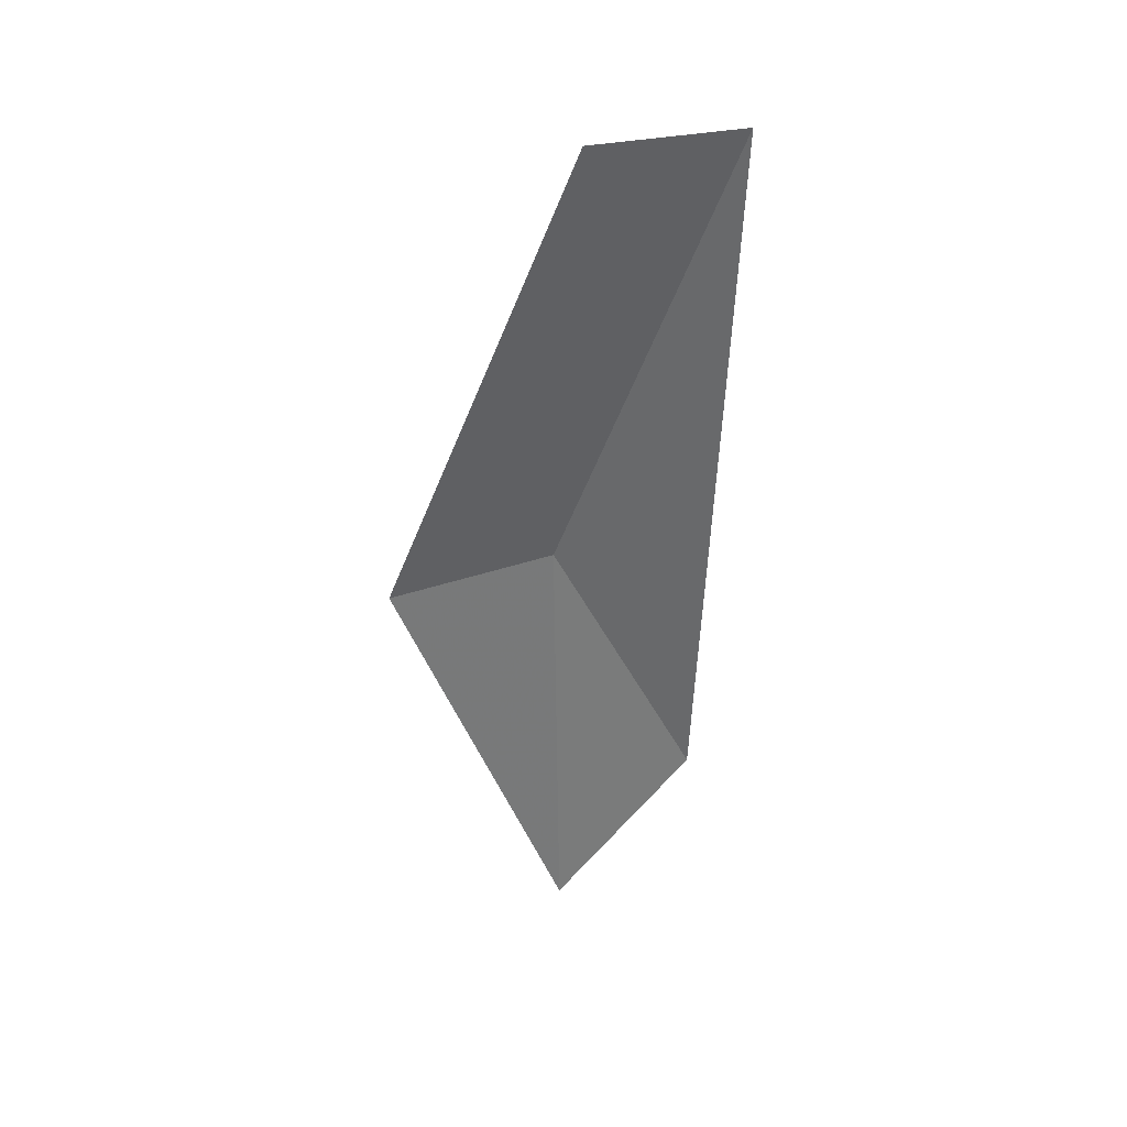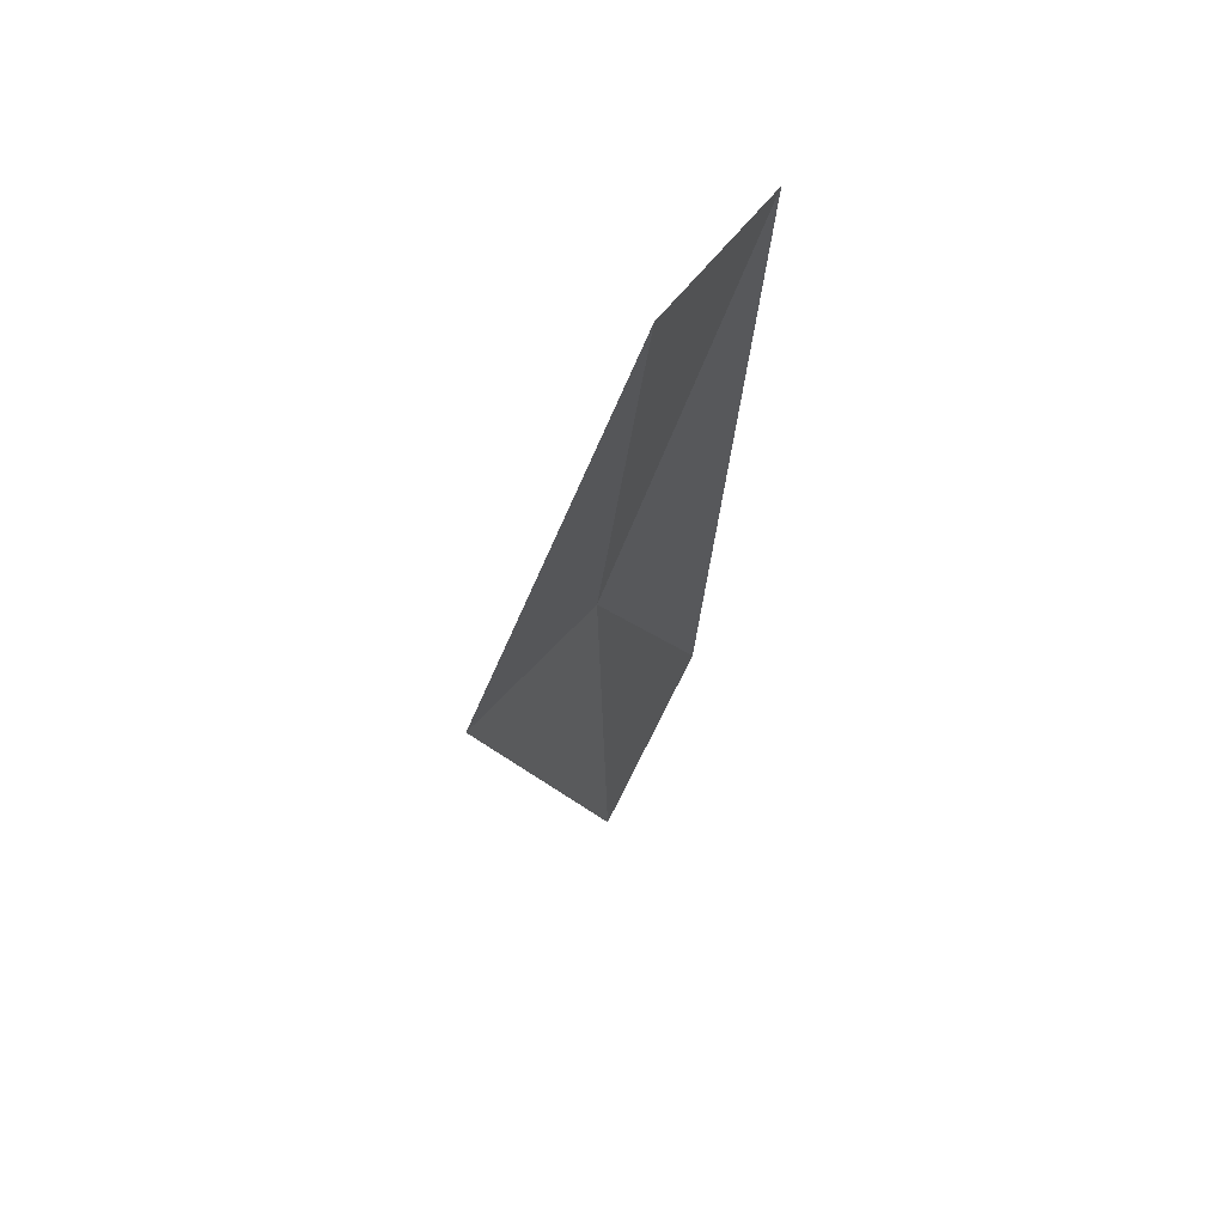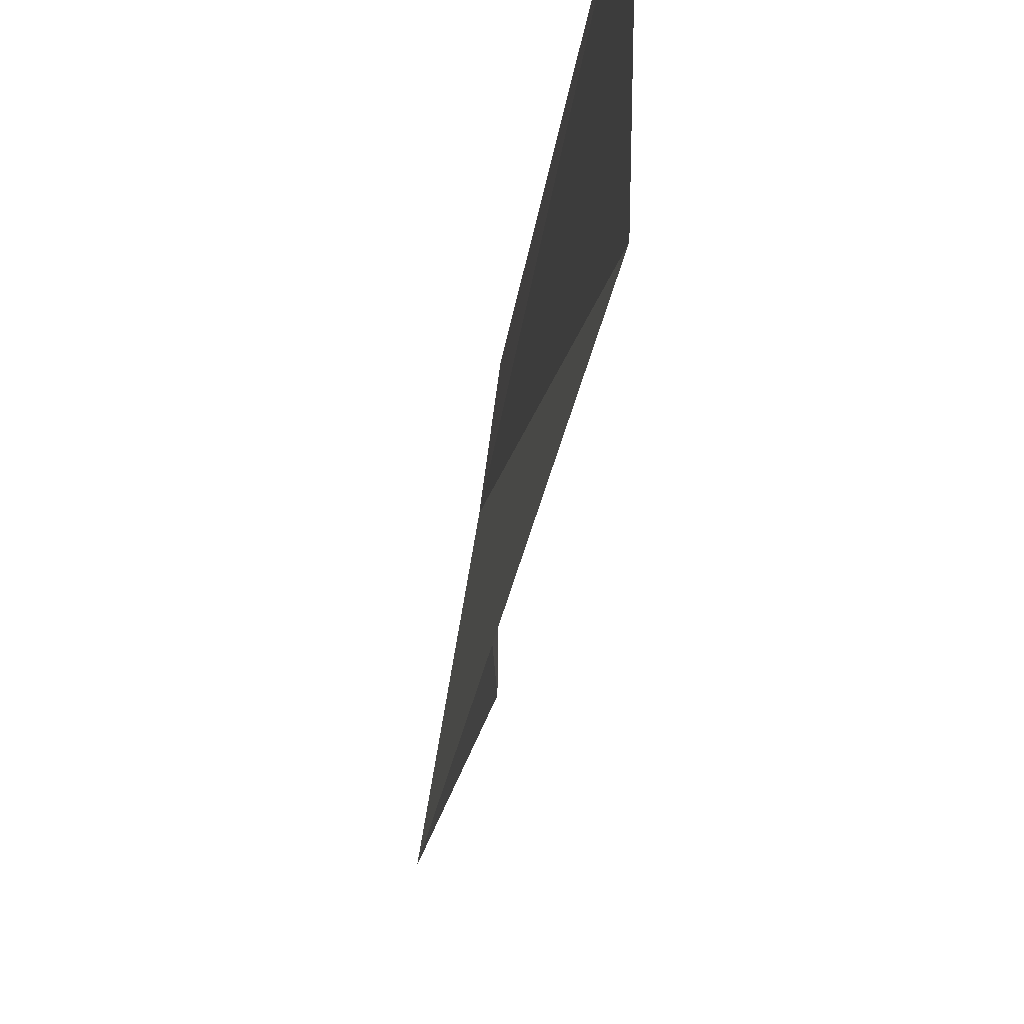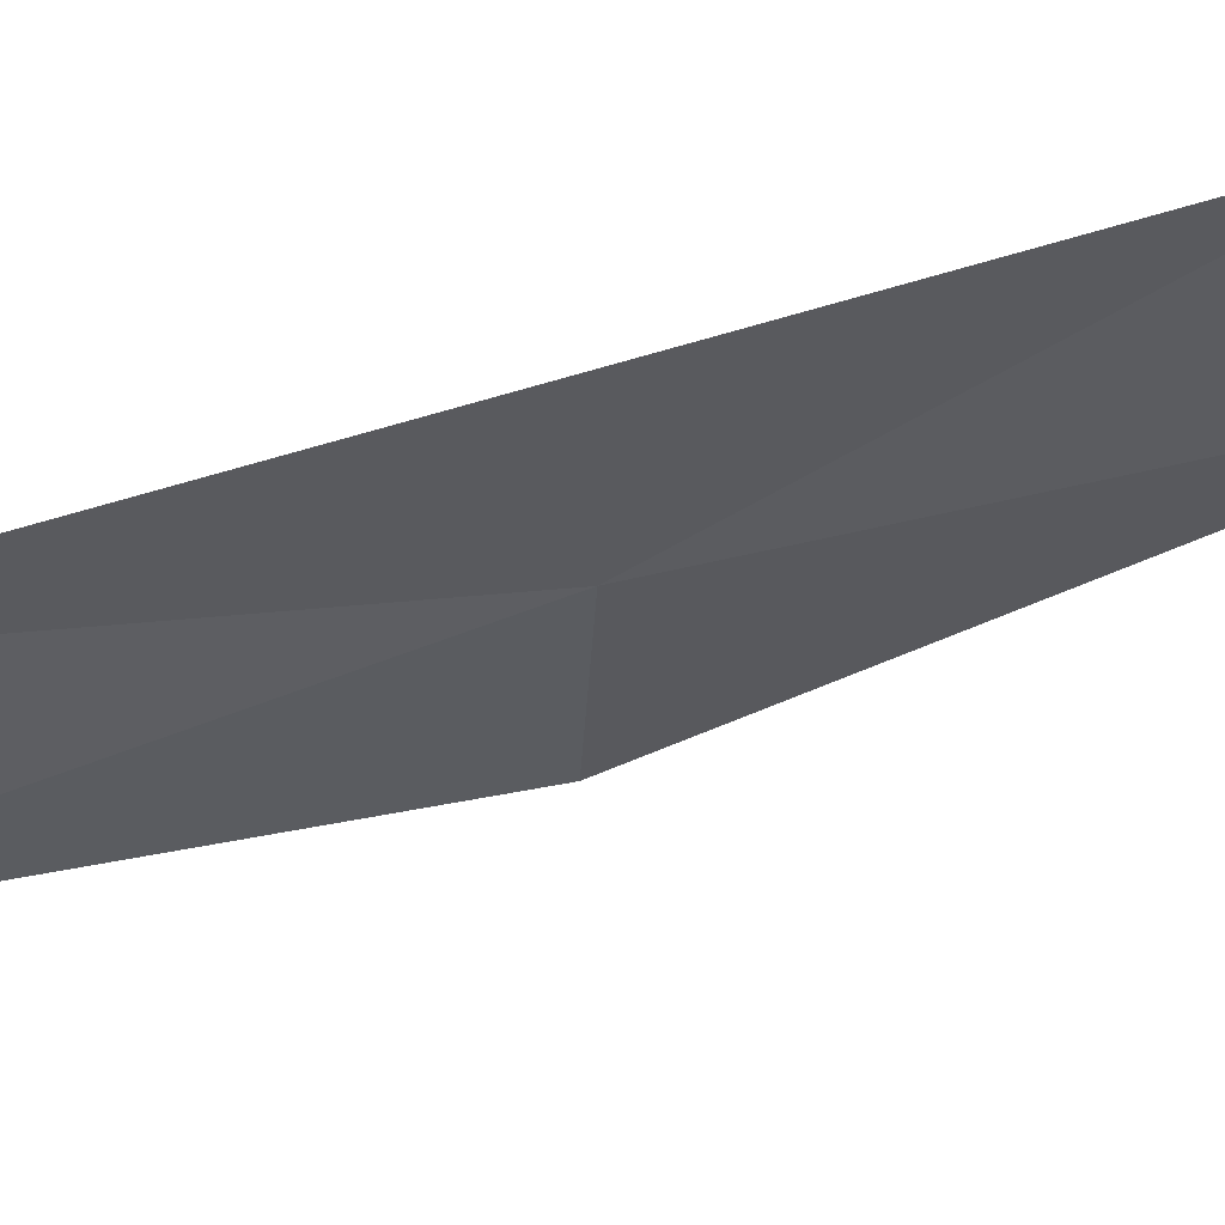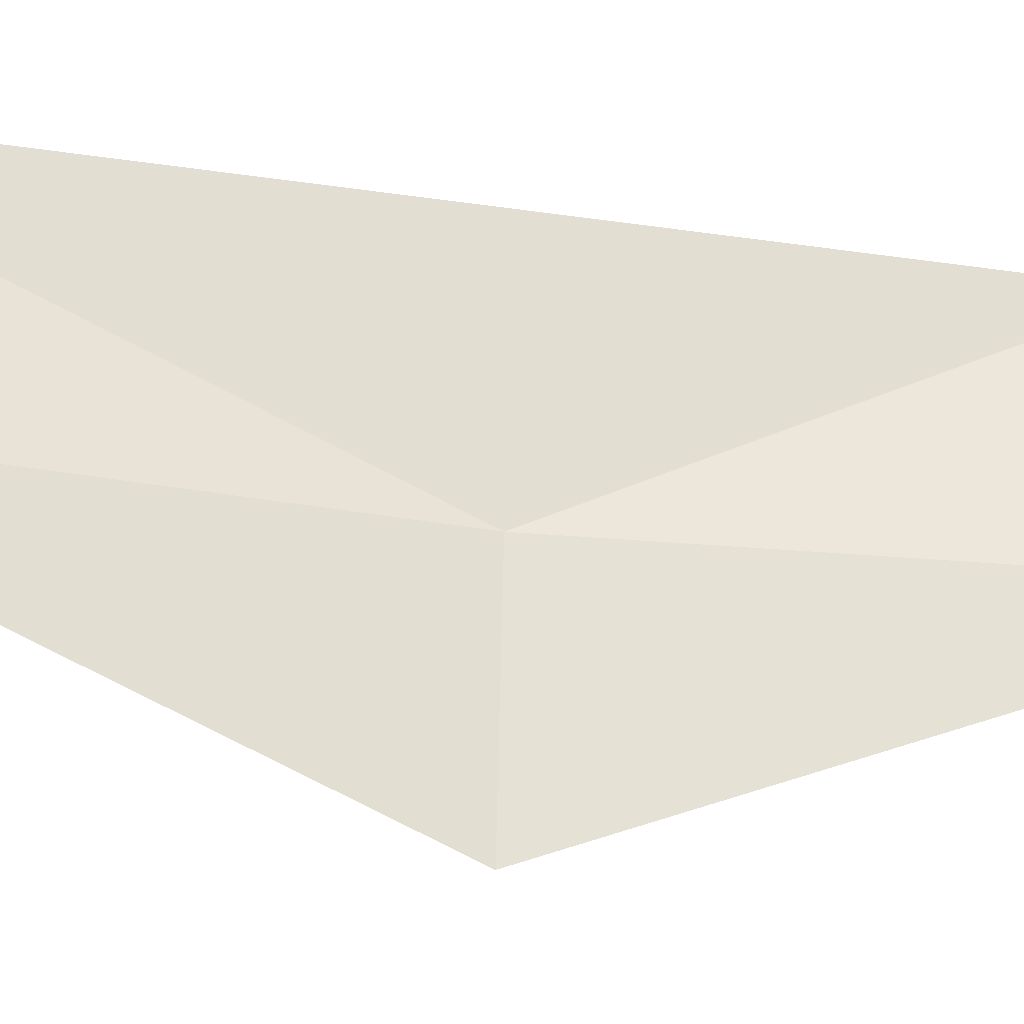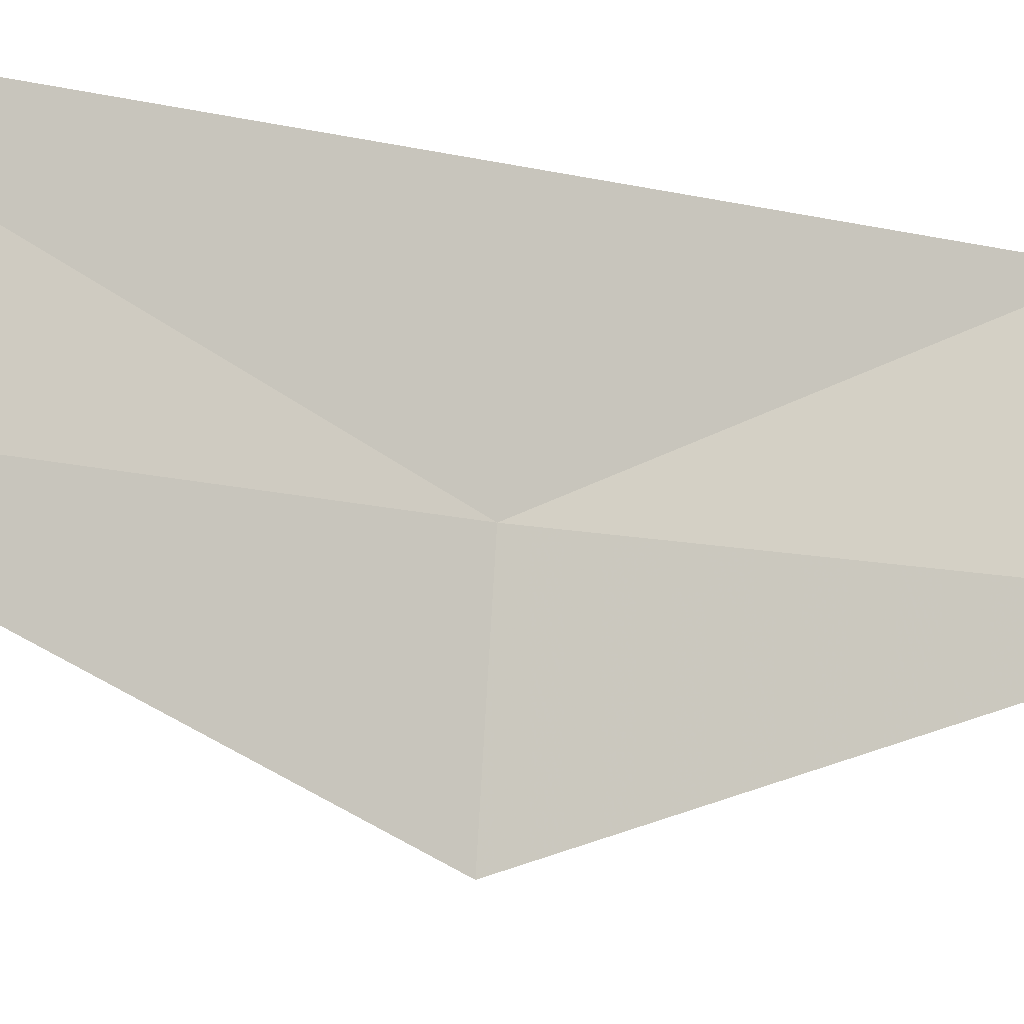
<metadata>
{"format":"obj","ext":"obj","renderer":"f3d","projection":"perspective","resolution":1024,"background":"white","views":[{"elev":35.3,"azim":-124.4,"up":"+Y"},{"elev":59.4,"azim":-148.4,"up":"+Y"},{"elev":-13.7,"azim":179.5,"up":"+Z"},{"elev":51.5,"azim":-106.6,"up":"+Z"},{"elev":-34.0,"azim":-97.8,"up":"+Z"},{"elev":-16.8,"azim":-111.0,"up":"+Z"}]}
</metadata>
<code>
v -2.995 0.04907 2.444
v -3.013 0.1951 2.442
v -2.986 0.04907 2.389
v -2.999 -0.09802 2.444
v -3.015 0.1874 2.5
v -2.999 -0.06279 2.5
f 1 2 5
f 1 5 6
f 1 6 4
f 1 3 2
f 1 4 3

</code>
